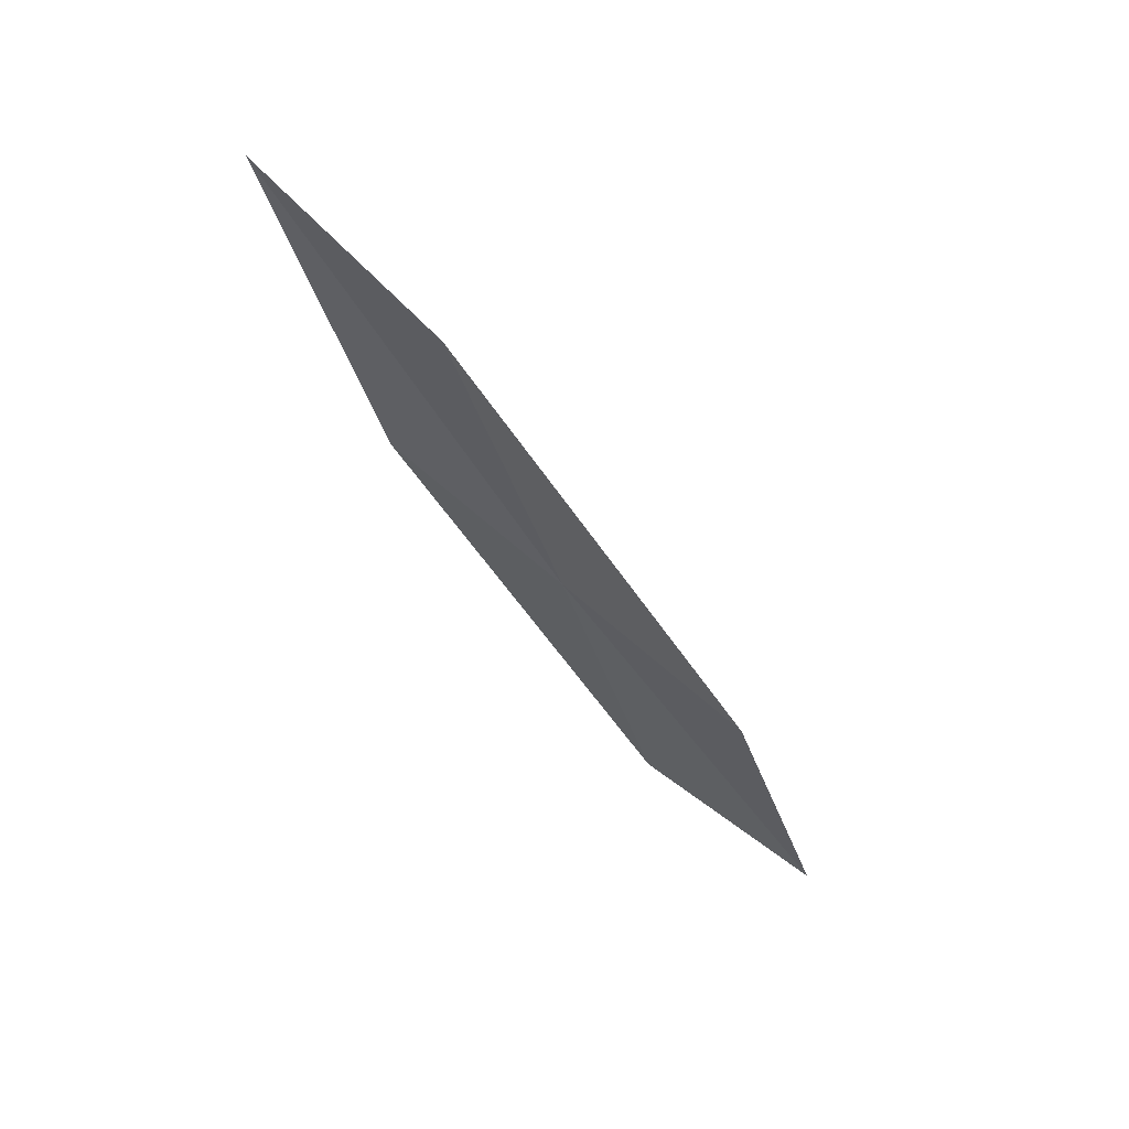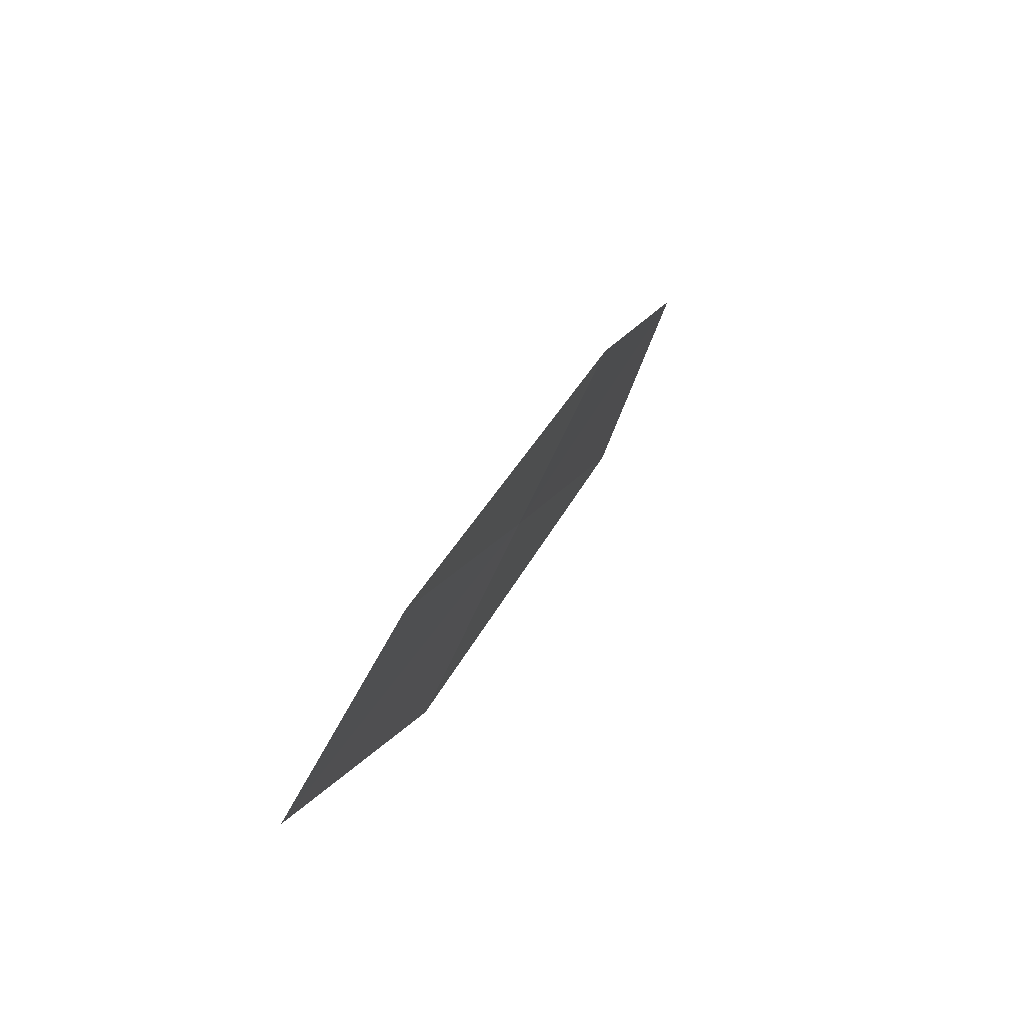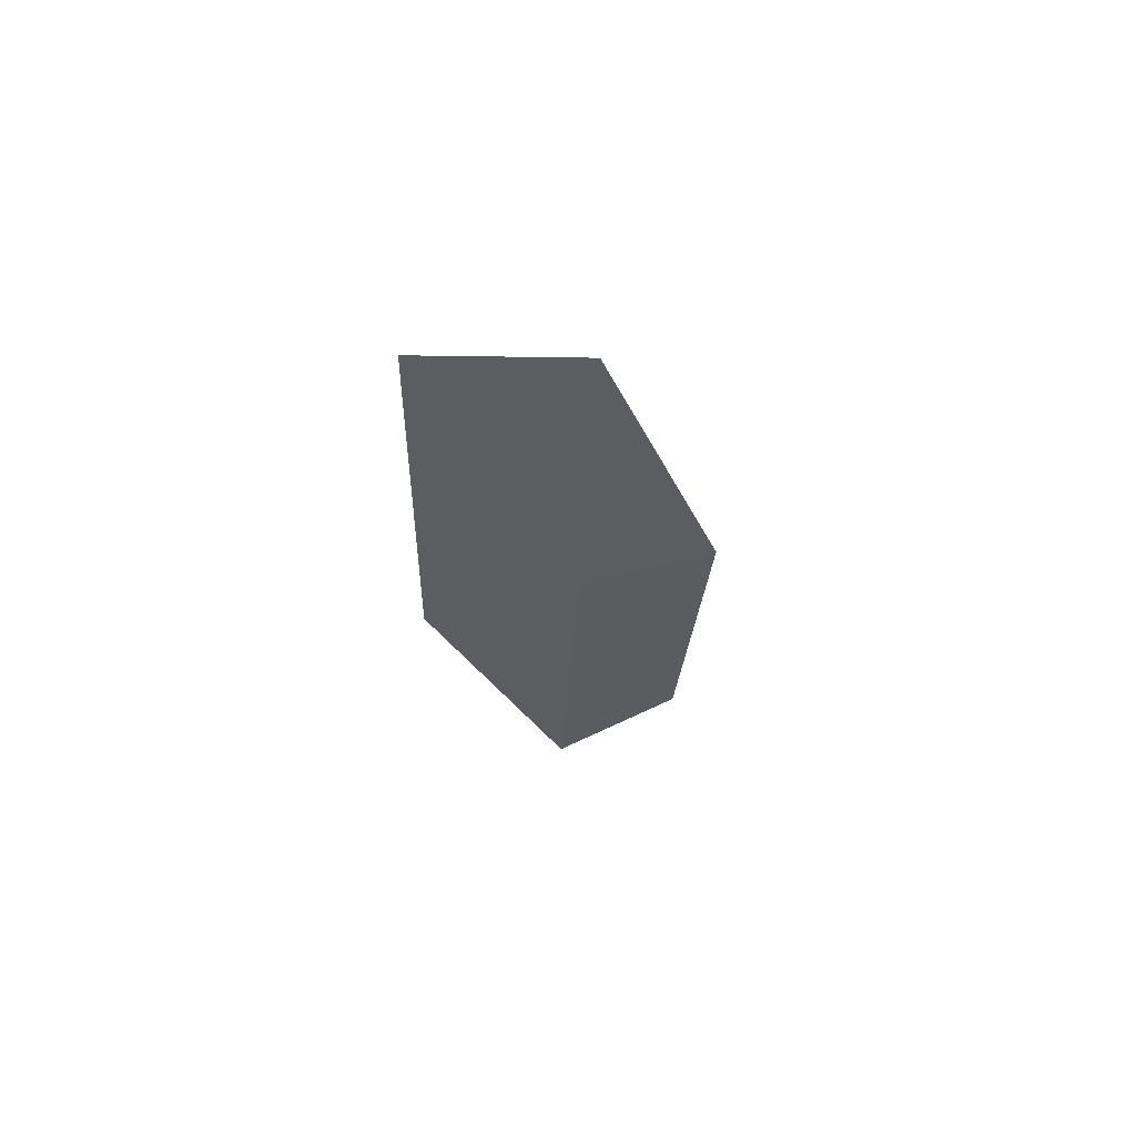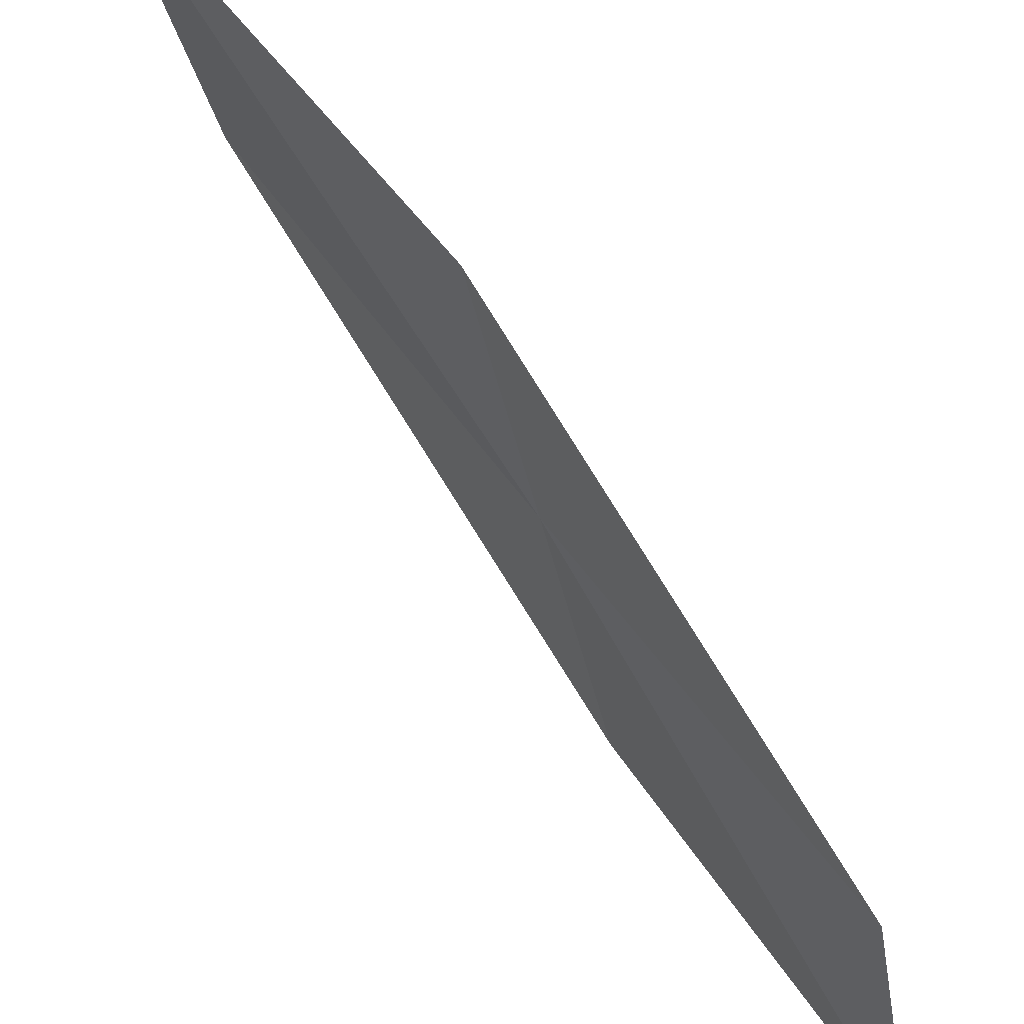
<metadata>
{"format":"obj","ext":"obj","renderer":"f3d","projection":"perspective","resolution":1024,"background":"white","views":[{"elev":47.5,"azim":-48.6,"up":"+Z"},{"elev":-79.4,"azim":160.6,"up":"+Z"},{"elev":41.8,"azim":-126.7,"up":"+Z"},{"elev":61.5,"azim":126.3,"up":"+Y"}]}
</metadata>
<code>
v -21.84 20.95 12.62
v -21.7 20.03 12.21
v -22.27 21.18 14.18
v -21.24 19.86 10.73
v -21.42 20.75 11.07
v -21.98 21.84 13.01
v -22.36 22.11 14.64
f 1 3 2
f 1 2 4
f 1 4 5
f 1 5 6
f 1 7 3
f 1 6 7

</code>
